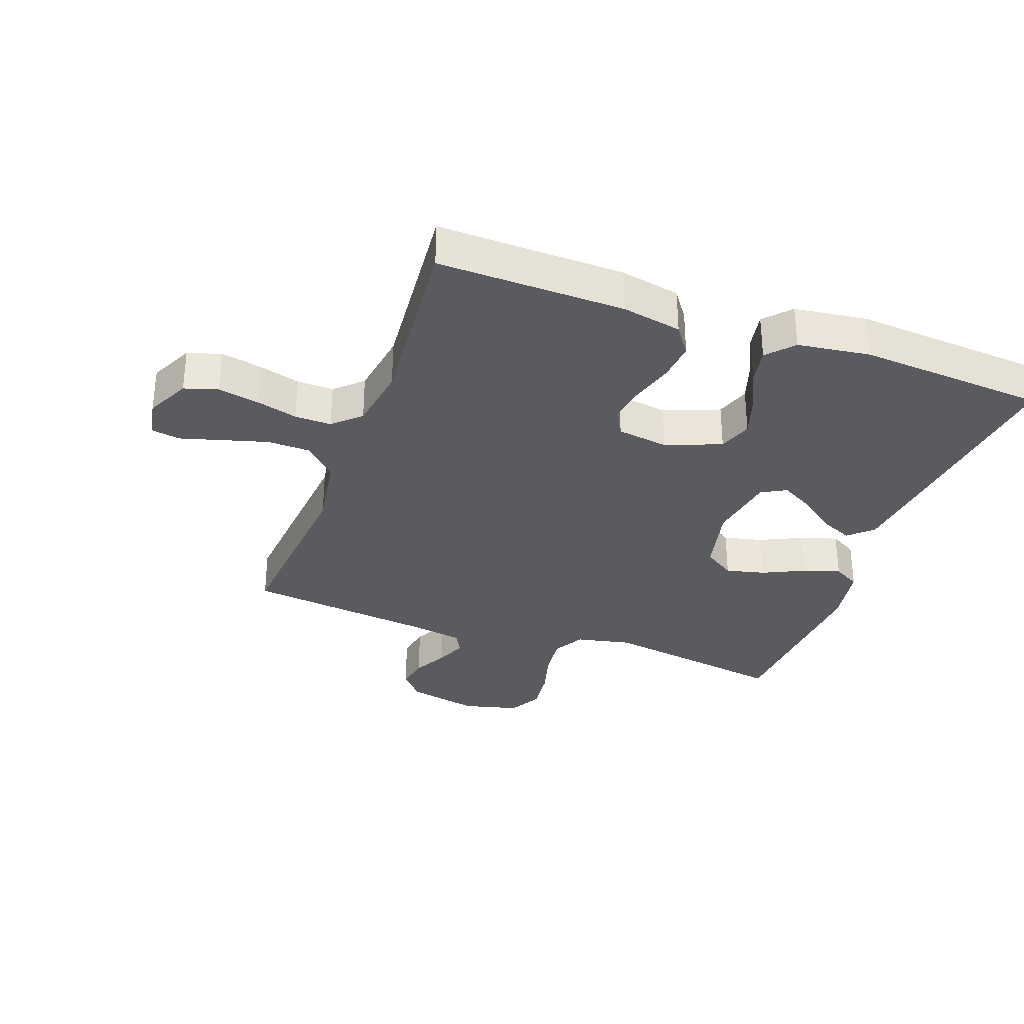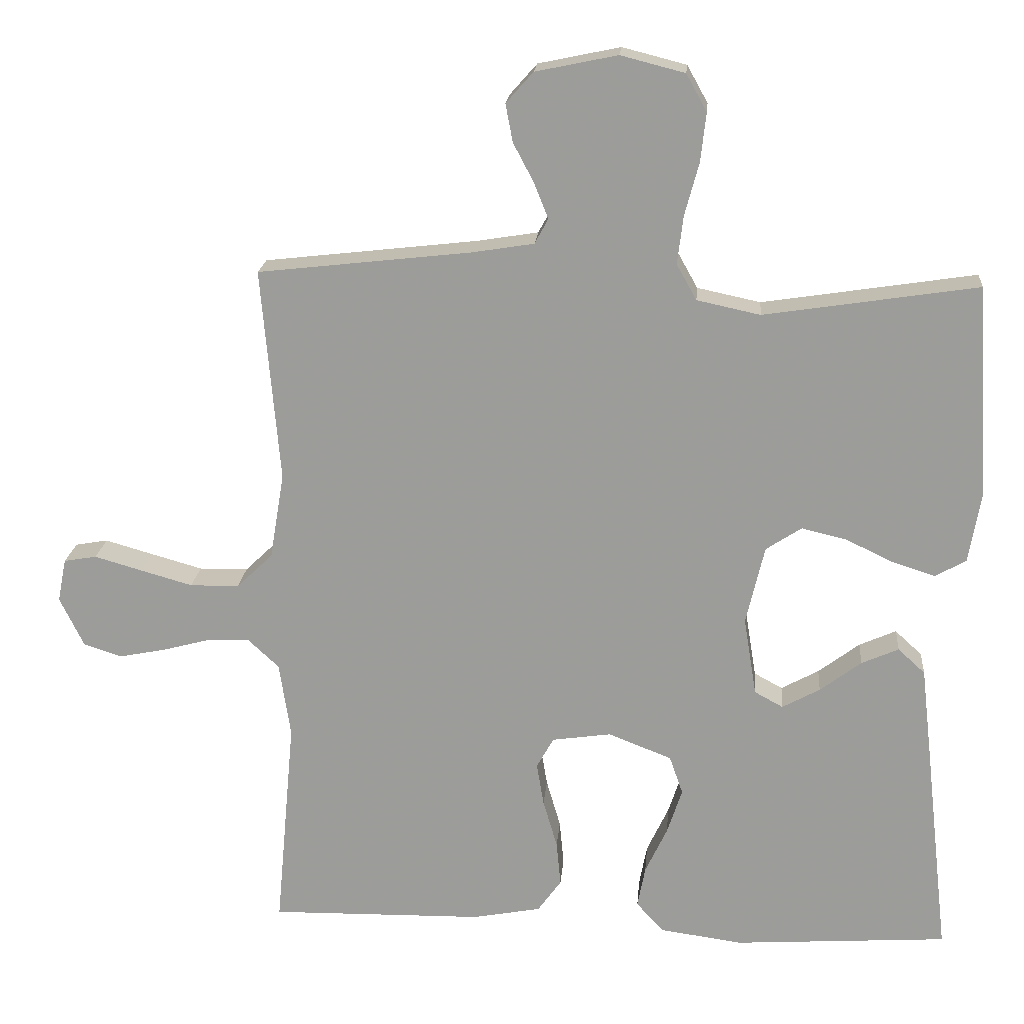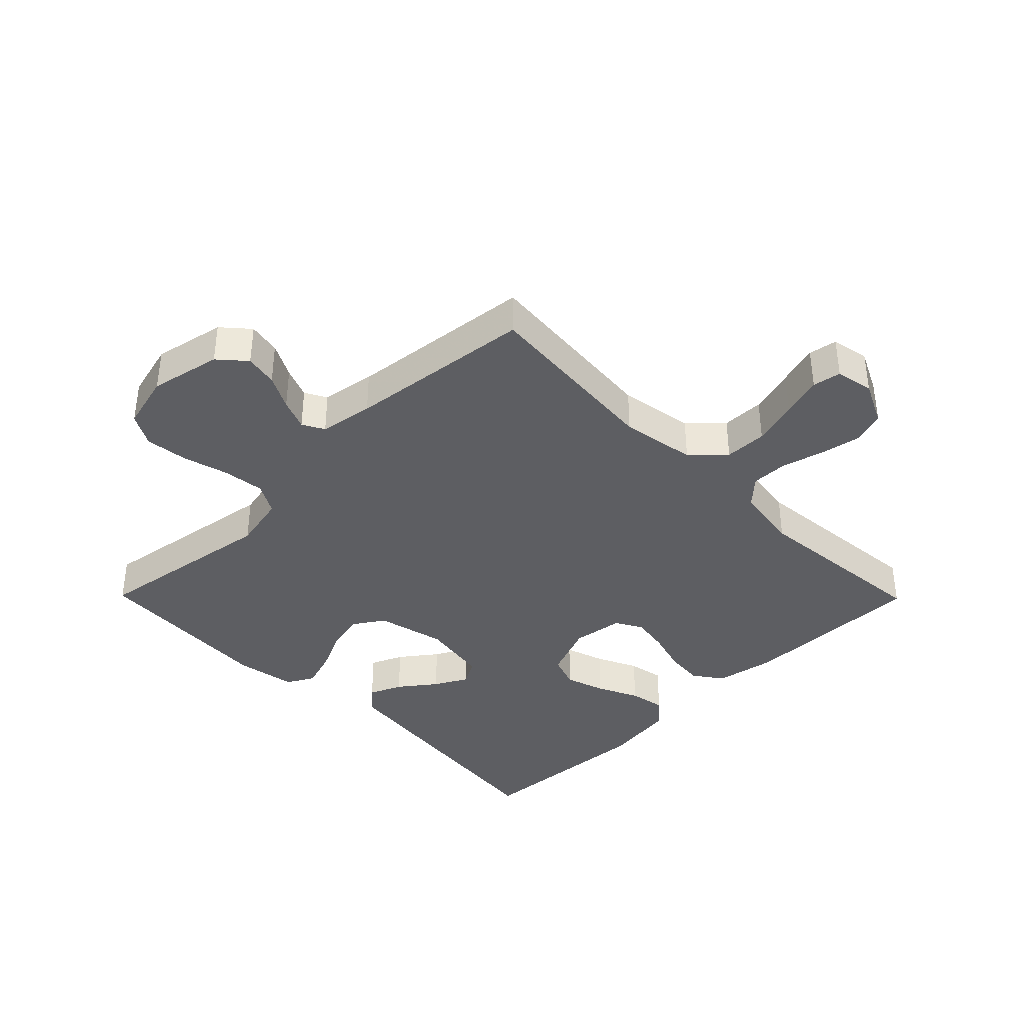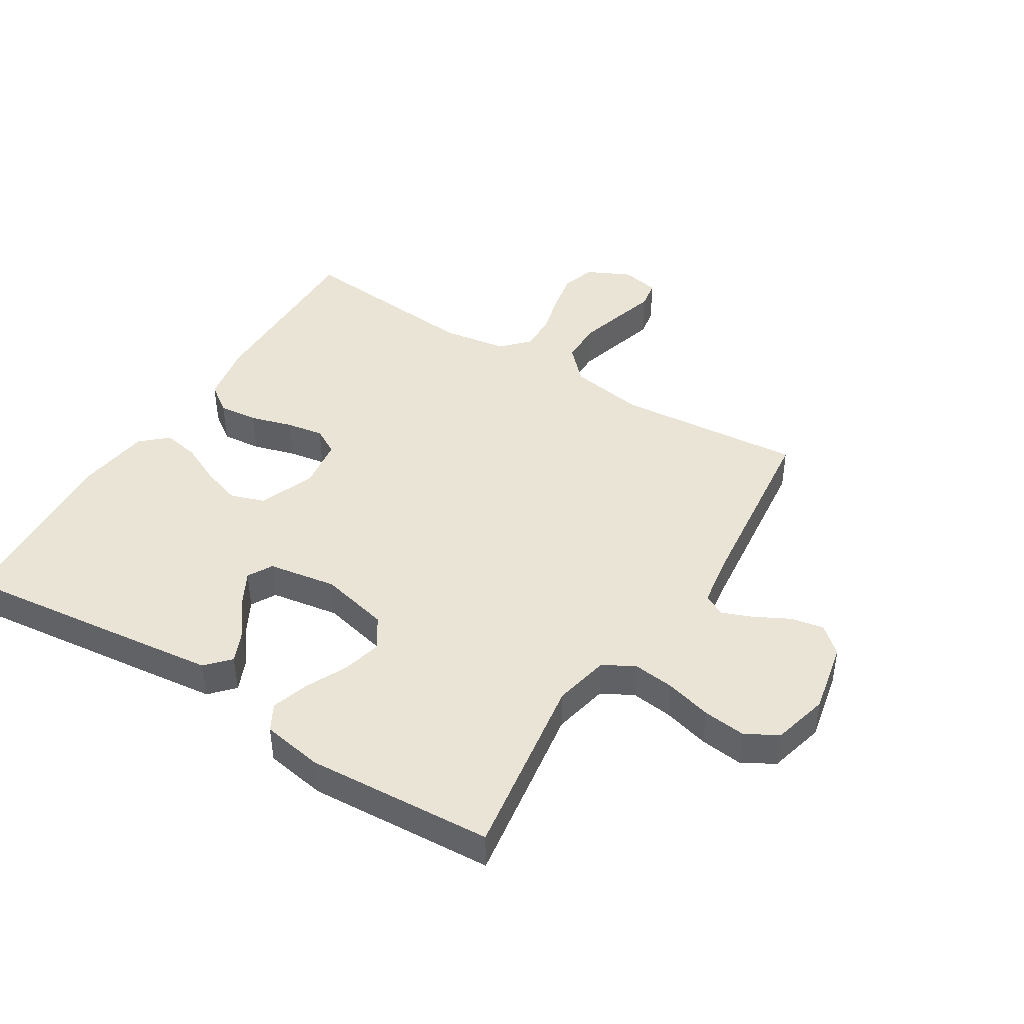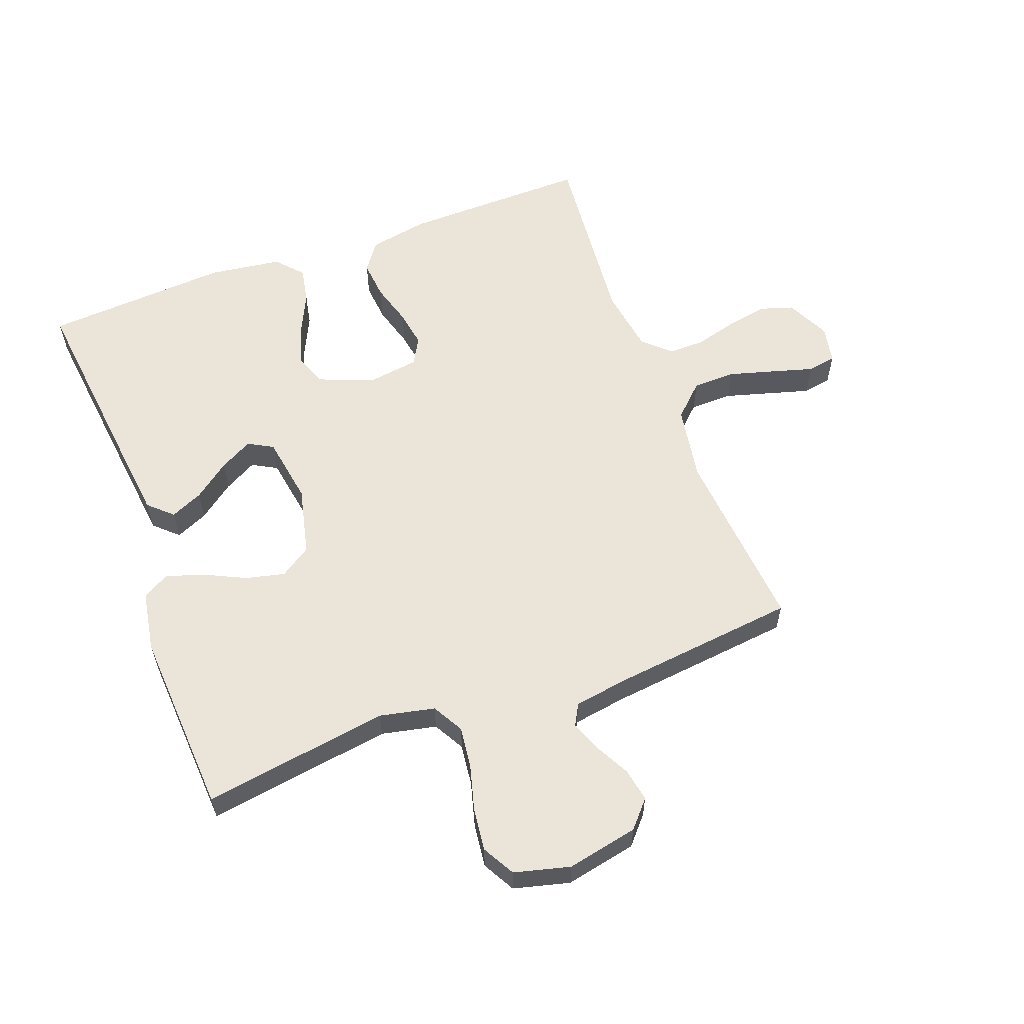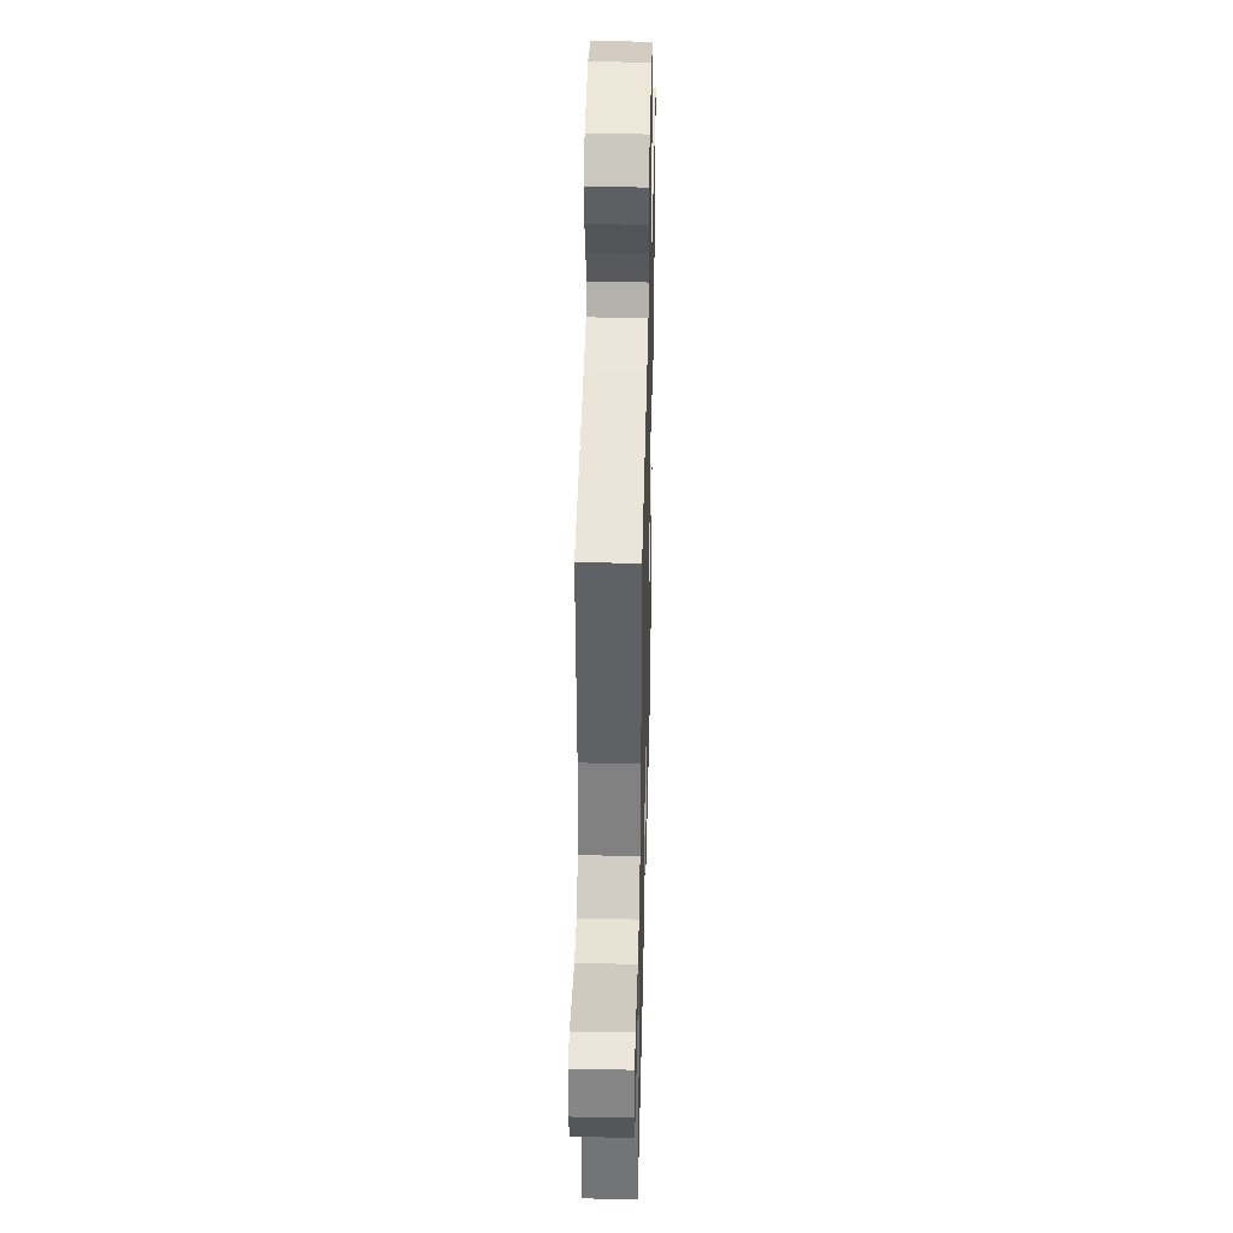
<metadata>
{"format":"obj","ext":"obj","renderer":"f3d","projection":"perspective","resolution":1024,"background":"white","views":[{"elev":-32.6,"azim":160.0,"up":"+Y"},{"elev":19.2,"azim":-175.1,"up":"+Z"},{"elev":-38.4,"azim":44.6,"up":"+Y"},{"elev":43.7,"azim":-58.1,"up":"+Y"},{"elev":58.9,"azim":-20.4,"up":"+Y"},{"elev":38.9,"azim":91.4,"up":"+Z"}]}
</metadata>
<code>
v 0.5 0.07 0.5
v 0.474 0.07 0.2
v 0.494 0.07 0.079
v 0.545 0.07 0.03
v 0.614 0.07 0.029
v 0.688 0.07 0.05
v 0.754 0.07 0.069
v 0.8 0.07 0.061
v 0.812 0.07 0
v 0.778 0.07 -0.07
v 0.724 0.07 -0.087
v 0.658 0.07 -0.074
v 0.591 0.07 -0.056
v 0.532 0.07 -0.055
v 0.489 0.07 -0.095
v 0.473 0.07 -0.2
v 0.5 0.07 -0.5
v 0.2 0.07 -0.495
v 0.104 0.07 -0.477
v 0.071 0.07 -0.431
v 0.077 0.07 -0.368
v 0.097 0.07 -0.3
v 0.107 0.07 -0.24
v 0.083 0.07 -0.197
v 0 0.07 -0.185
v -0.089 0.07 -0.22
v -0.108 0.07 -0.274
v -0.087 0.07 -0.338
v -0.056 0.07 -0.404
v -0.045 0.07 -0.462
v -0.083 0.07 -0.504
v -0.2 0.07 -0.52
v -0.5 0.07 -0.5
v -0.466 0.07 -0.2
v -0.451 0.07 -0.071
v -0.413 0.07 -0.036
v -0.361 0.07 -0.059
v -0.303 0.07 -0.103
v -0.25 0.07 -0.132
v -0.21 0.07 -0.11
v -0.192 0.07 0
v -0.218 0.07 0.111
v -0.268 0.07 0.144
v -0.331 0.07 0.129
v -0.398 0.07 0.097
v -0.458 0.07 0.078
v -0.501 0.07 0.102
v -0.518 0.07 0.2
v -0.5 0.07 0.5
v -0.2 0.07 0.454
v -0.111 0.07 0.473
v -0.083 0.07 0.523
v -0.091 0.07 0.59
v -0.111 0.07 0.664
v -0.119 0.07 0.733
v -0.09 0.07 0.785
v 0 0.07 0.808
v 0.115 0.07 0.784
v 0.153 0.07 0.741
v 0.143 0.07 0.688
v 0.114 0.07 0.633
v 0.094 0.07 0.583
v 0.113 0.07 0.548
v 0.2 0.07 0.534
v 0.5 0 0.5
v 0.474 0 0.2
v 0.494 0 0.079
v 0.545 0 0.03
v 0.614 0 0.029
v 0.688 0 0.05
v 0.754 0 0.069
v 0.8 0 0.061
v 0.812 0 0
v 0.778 0 -0.07
v 0.724 0 -0.087
v 0.658 0 -0.074
v 0.591 0 -0.056
v 0.532 0 -0.055
v 0.489 0 -0.095
v 0.473 0 -0.2
v 0.5 0 -0.5
v 0.2 0 -0.495
v 0.104 0 -0.477
v 0.071 0 -0.431
v 0.077 0 -0.368
v 0.097 0 -0.3
v 0.107 0 -0.24
v 0.083 0 -0.197
v 0 0 -0.185
v -0.089 0 -0.22
v -0.108 0 -0.274
v -0.087 0 -0.338
v -0.056 0 -0.404
v -0.045 0 -0.462
v -0.083 0 -0.504
v -0.2 0 -0.52
v -0.5 0 -0.5
v -0.466 0 -0.2
v -0.451 0 -0.071
v -0.413 0 -0.036
v -0.361 0 -0.059
v -0.303 0 -0.103
v -0.25 0 -0.132
v -0.21 0 -0.11
v -0.192 0 0
v -0.218 0 0.111
v -0.268 0 0.144
v -0.331 0 0.129
v -0.398 0 0.097
v -0.458 0 0.078
v -0.501 0 0.102
v -0.518 0 0.2
v -0.5 0 0.5
v -0.2 0 0.454
v -0.111 0 0.473
v -0.083 0 0.523
v -0.091 0 0.59
v -0.111 0 0.664
v -0.119 0 0.733
v -0.09 0 0.785
v 0 0 0.808
v 0.115 0 0.784
v 0.153 0 0.741
v 0.143 0 0.688
v 0.114 0 0.633
v 0.094 0 0.583
v 0.113 0 0.548
v 0.2 0 0.534
f 58 59 60 61
f 58 61 62
f 57 58 62
f 56 57 62
f 53 54 55 56
f 52 53 56 62
f 51 52 62 63
f 47 48 49 50
f 47 50 51
f 44 45 46 47
f 43 44 47 51
f 42 43 51 63
f 35 36 37 38
f 35 38 39
f 34 35 39
f 33 34 39
f 32 33 39 40
f 28 29 30 31
f 27 28 31 32
f 26 27 32 40
f 19 20 21 22
f 19 22 23
f 16 17 18 19
f 15 16 19 23
f 14 15 23 24
f 10 11 12 13
f 8 9 10 13
f 6 7 8 13
f 5 6 13 14
f 4 5 14 24
f 64 1 2
f 64 2 3
f 41 42 63 64
f 41 64 3
f 25 26 40 41
f 24 25 41
f 3 4 24 41
f 125 124 123 122
f 126 125 122
f 126 122 121
f 126 121 120
f 120 119 118 117
f 126 120 117 116
f 127 126 116 115
f 114 113 112 111
f 115 114 111
f 111 110 109 108
f 115 111 108 107
f 127 115 107 106
f 102 101 100 99
f 103 102 99
f 103 99 98
f 103 98 97
f 104 103 97 96
f 95 94 93 92
f 96 95 92 91
f 104 96 91 90
f 86 85 84 83
f 87 86 83
f 83 82 81 80
f 87 83 80 79
f 88 87 79 78
f 77 76 75 74
f 77 74 73 72
f 77 72 71 70
f 78 77 70 69
f 88 78 69 68
f 66 65 128
f 67 66 128
f 128 127 106 105
f 67 128 105
f 105 104 90 89
f 105 89 88
f 105 88 68 67
f 1 65 66 2
f 2 66 67 3
f 3 67 68 4
f 4 68 69 5
f 5 69 70 6
f 6 70 71 7
f 7 71 72 8
f 8 72 73 9
f 9 73 74 10
f 10 74 75 11
f 11 75 76 12
f 12 76 77 13
f 13 77 78 14
f 14 78 79 15
f 15 79 80 16
f 16 80 81 17
f 17 81 82 18
f 18 82 83 19
f 19 83 84 20
f 20 84 85 21
f 21 85 86 22
f 22 86 87 23
f 23 87 88 24
f 24 88 89 25
f 25 89 90 26
f 26 90 91 27
f 27 91 92 28
f 28 92 93 29
f 29 93 94 30
f 30 94 95 31
f 31 95 96 32
f 32 96 97 33
f 33 97 98 34
f 34 98 99 35
f 35 99 100 36
f 36 100 101 37
f 37 101 102 38
f 38 102 103 39
f 39 103 104 40
f 40 104 105 41
f 41 105 106 42
f 42 106 107 43
f 43 107 108 44
f 44 108 109 45
f 45 109 110 46
f 46 110 111 47
f 47 111 112 48
f 48 112 113 49
f 49 113 114 50
f 50 114 115 51
f 51 115 116 52
f 52 116 117 53
f 53 117 118 54
f 54 118 119 55
f 55 119 120 56
f 56 120 121 57
f 57 121 122 58
f 58 122 123 59
f 59 123 124 60
f 60 124 125 61
f 61 125 126 62
f 62 126 127 63
f 63 127 128 64
f 64 128 65 1

</code>
